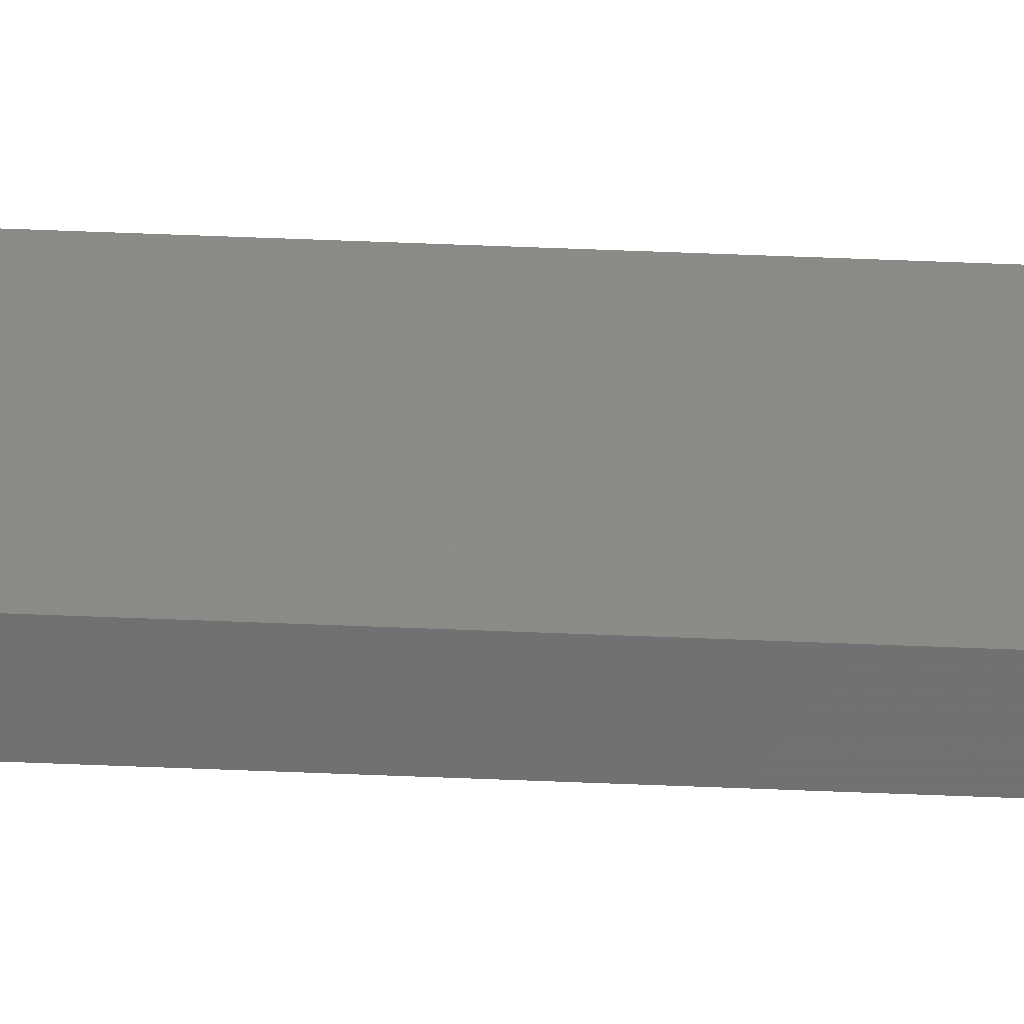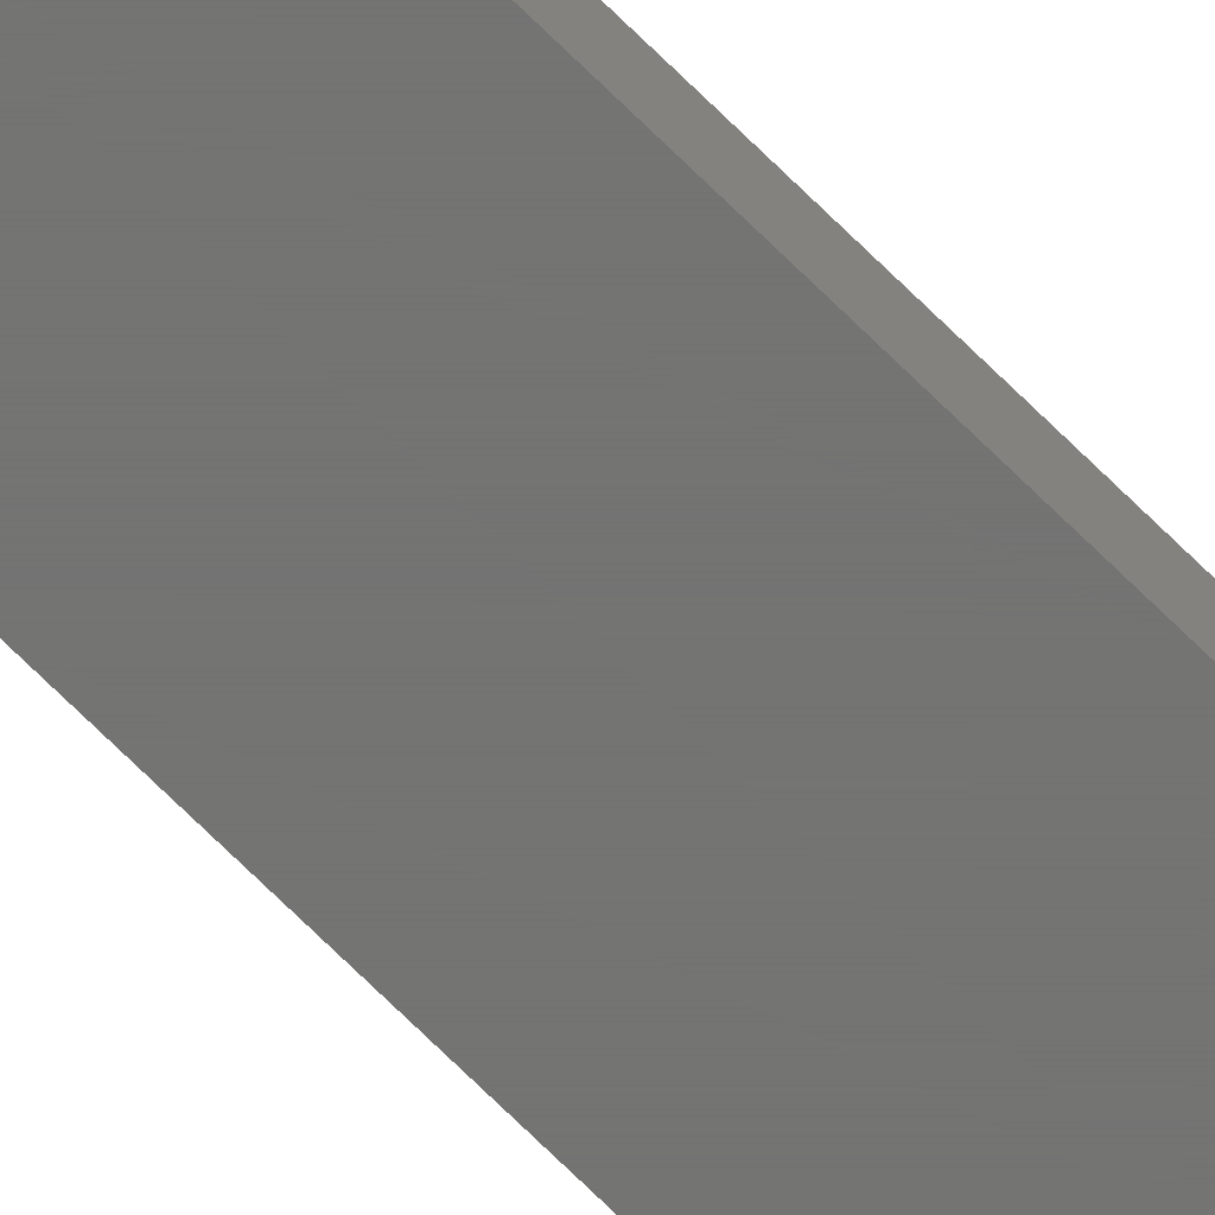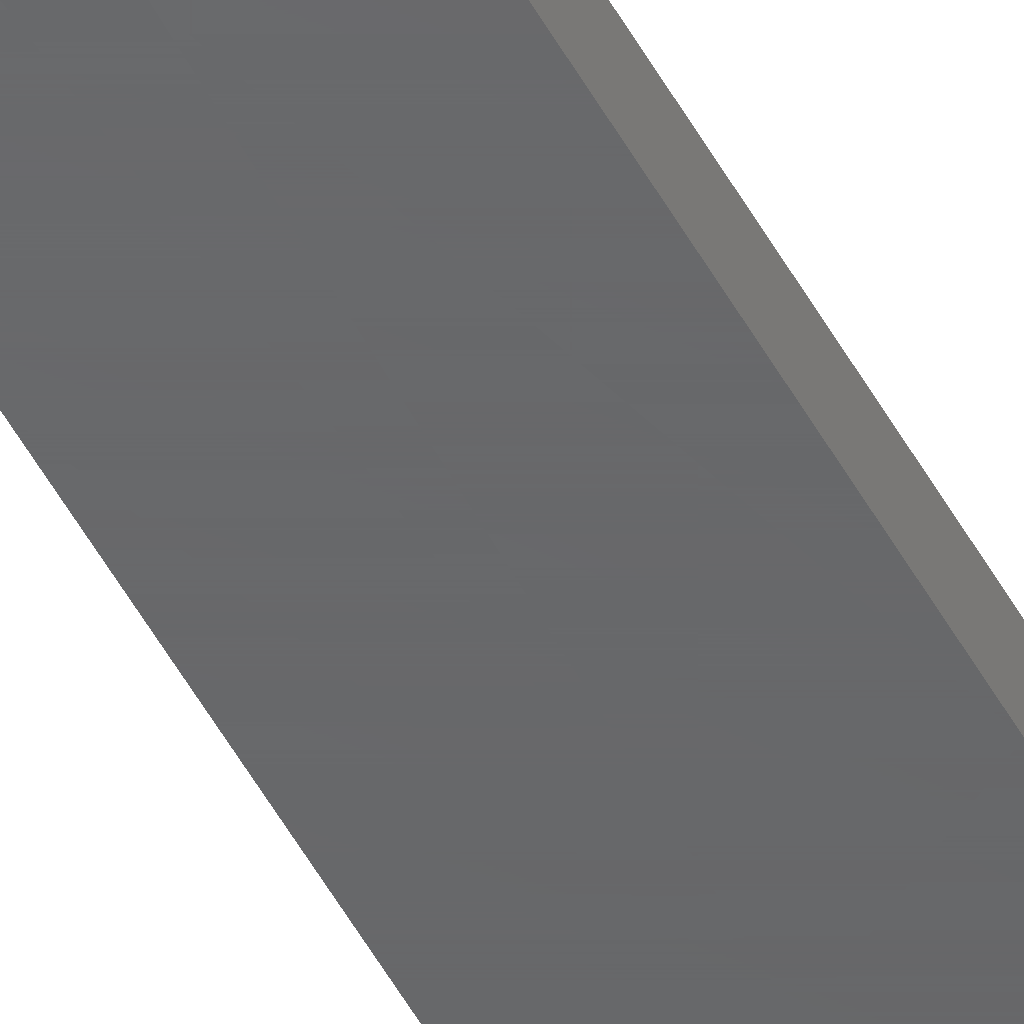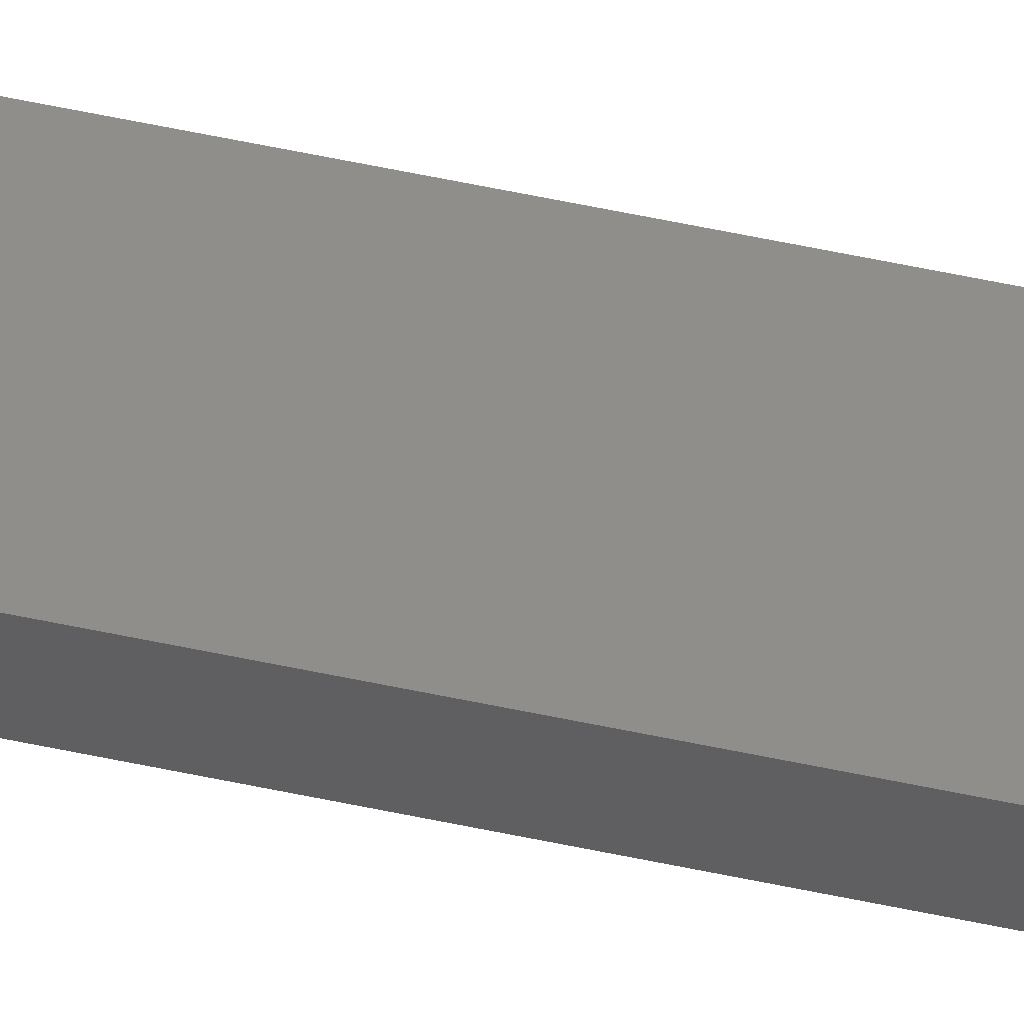
<metadata>
{"format":"stl","ext":"stl","renderer":"f3d","projection":"perspective","resolution":1024,"background":"white","views":[{"elev":32.4,"azim":93.8,"up":"+Y"},{"elev":-65.9,"azim":-135.8,"up":"+Y"},{"elev":-46.8,"azim":-153.7,"up":"+Y"},{"elev":44.1,"azim":-74.9,"up":"+Y"}]}
</metadata>
<code>
# stl→obj: 8 verts, 12 faces
v 1.27 0.97 100
v 1.27 0.97 0
v 1.27 1.59 100
v 1.27 1.59 0
v -1.27 0.97 100
v -1.27 0.97 0
v -1.27 1.59 100
v -1.27 1.59 0
f 1 2 3
f 3 2 4
f 5 6 1
f 1 6 2
f 7 8 5
f 5 8 6
f 3 4 7
f 7 4 8
f 3 7 1
f 1 7 5
f 8 4 6
f 6 4 2

</code>
